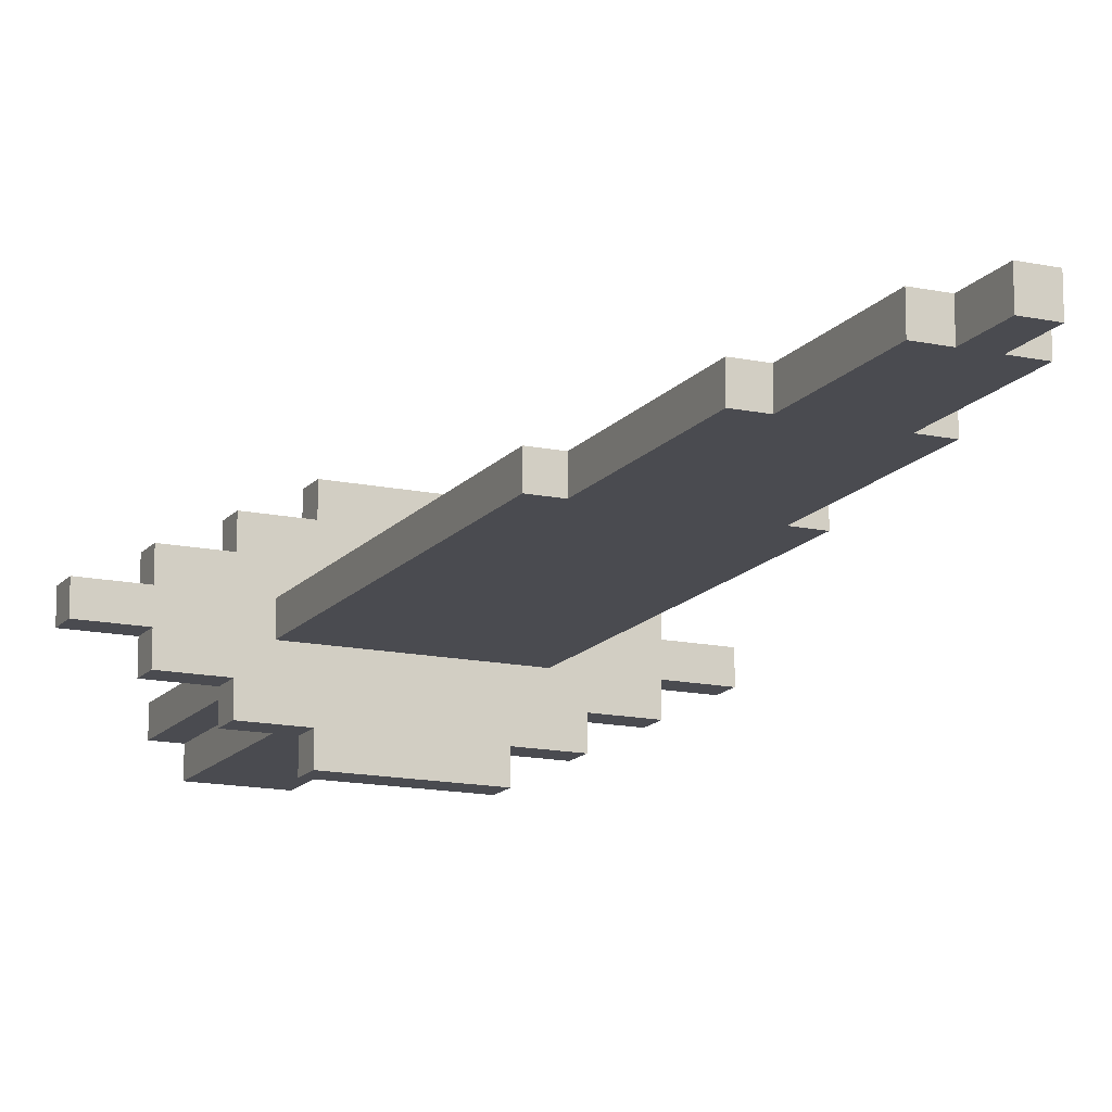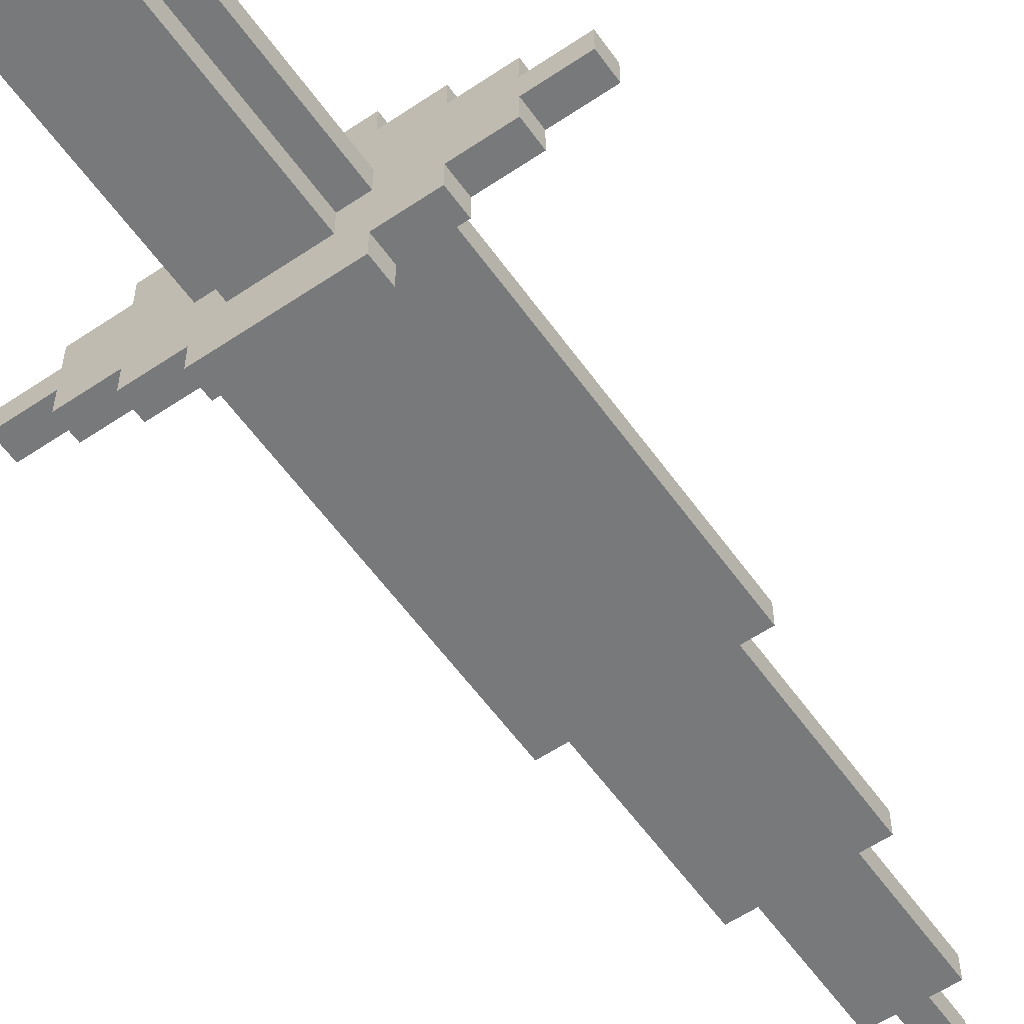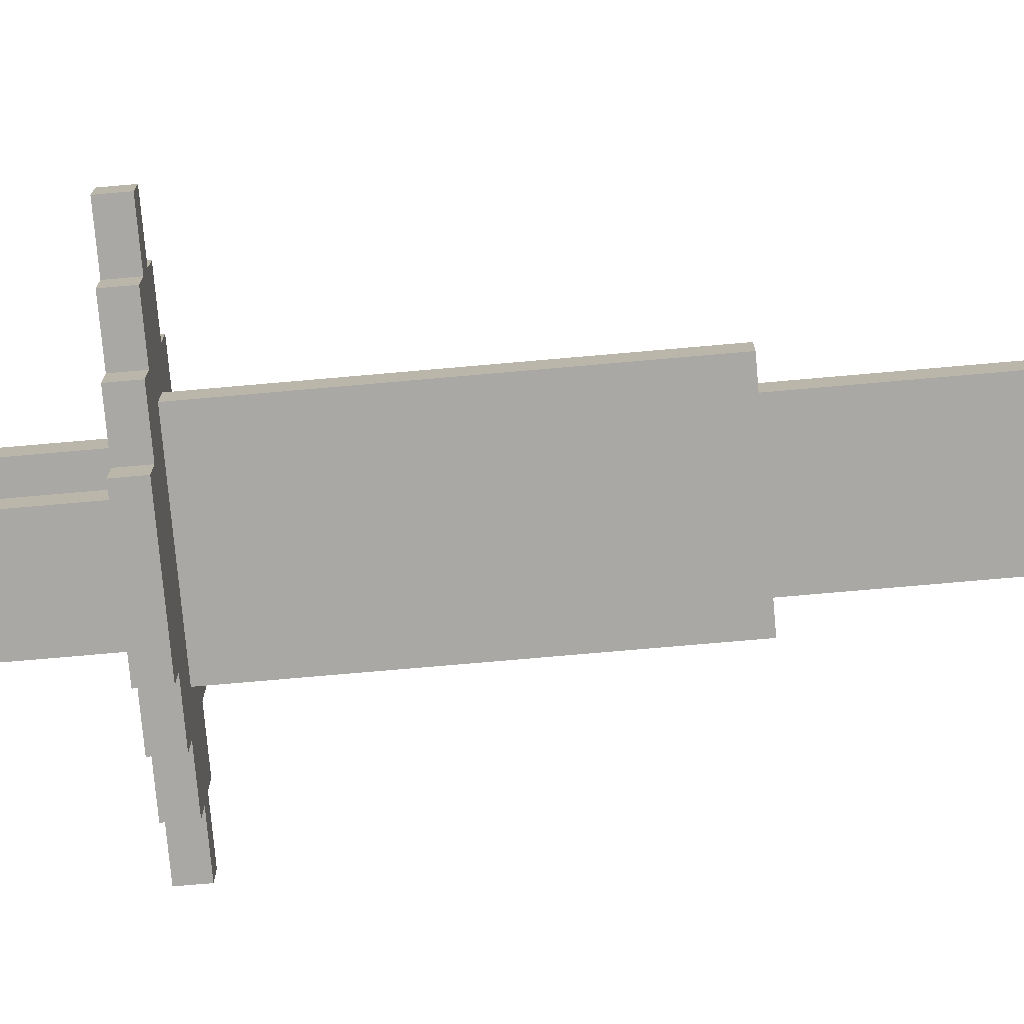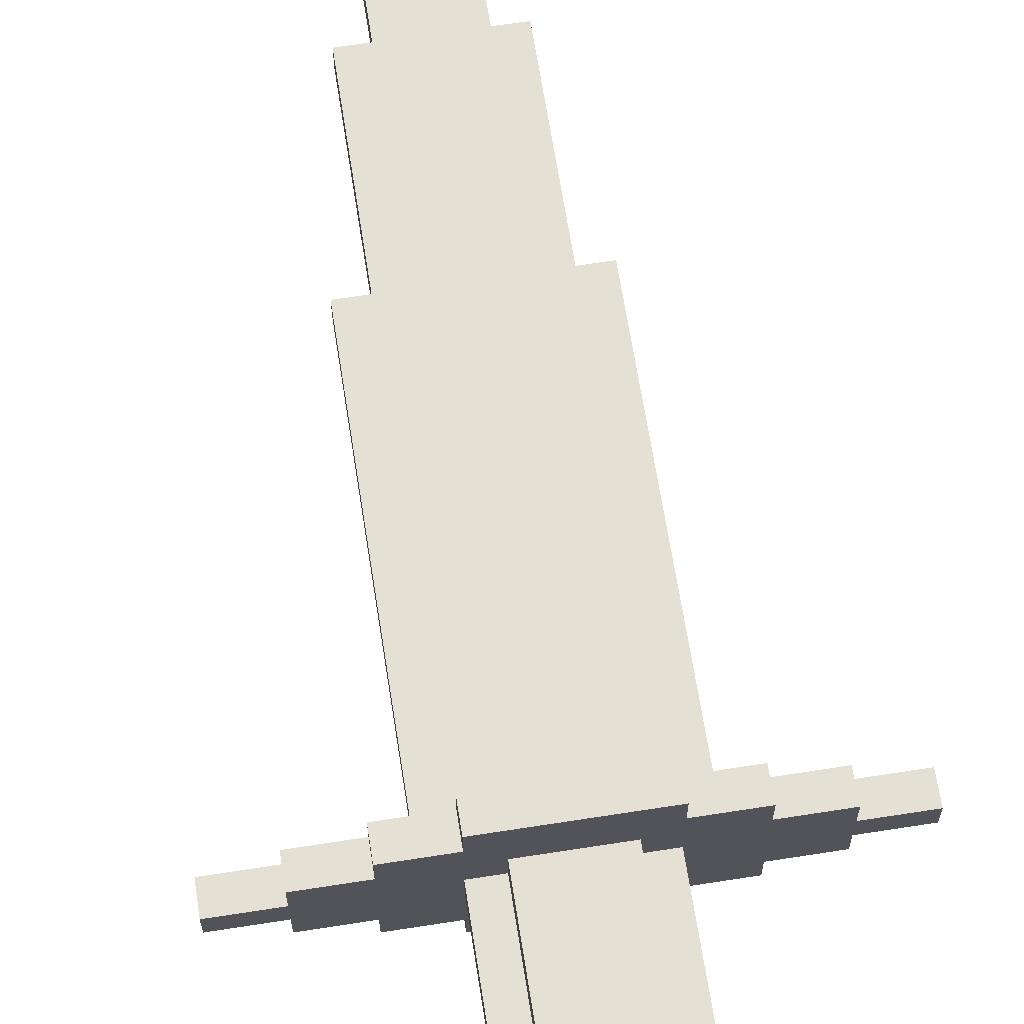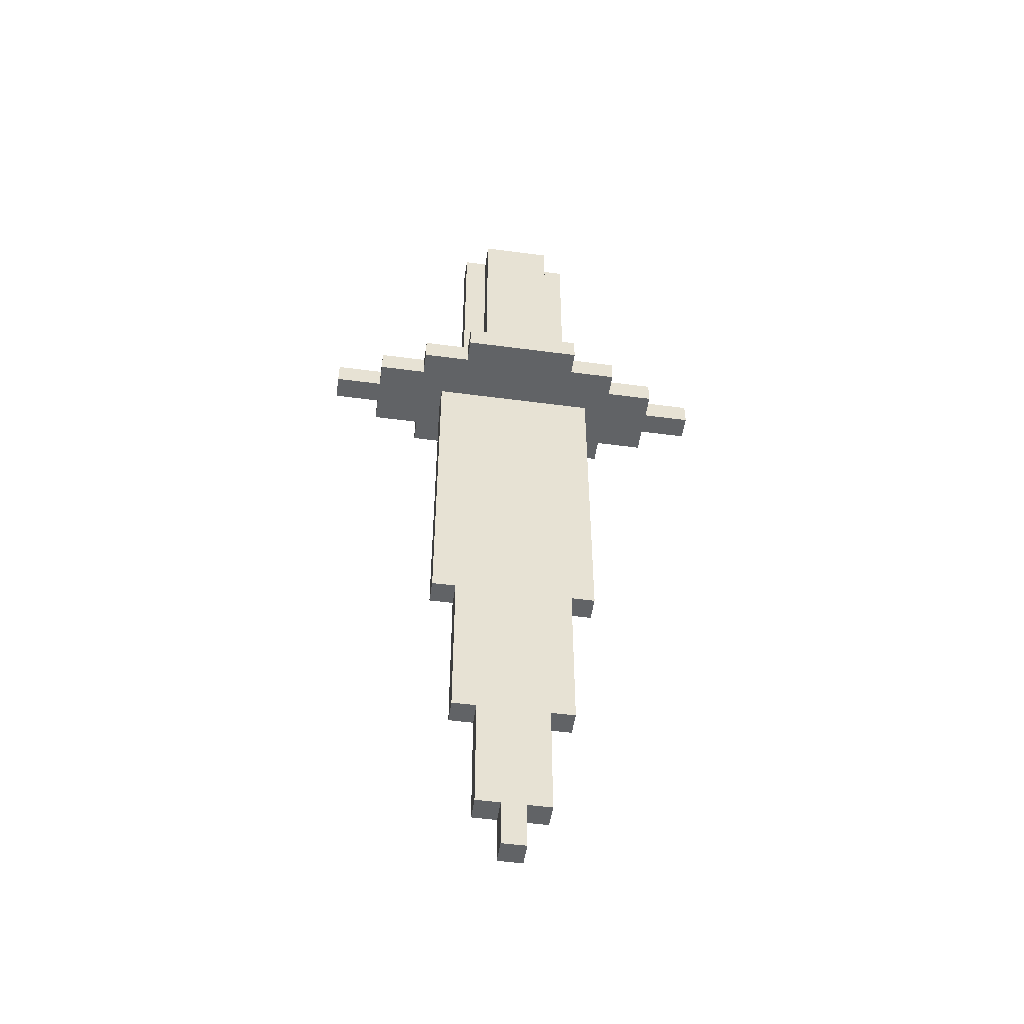
<metadata>
{"format":"obj","ext":"obj","renderer":"f3d","projection":"perspective","resolution":1024,"background":"white","views":[{"elev":-14.6,"azim":155.3,"up":"+Y"},{"elev":-57.7,"azim":35.0,"up":"+Y"},{"elev":-75.2,"azim":95.0,"up":"+Y"},{"elev":66.2,"azim":-8.9,"up":"+Y"},{"elev":-50.8,"azim":171.7,"up":"+Z"}]}
</metadata>
<code>
o
v -0.8 0.3 0.9
v -0.8 0.3 0.8
v -0.8 0.4 0.9
v -0.8 0.4 0.8
v -0.6 0.2 0.9
v -0.6 0.2 0.8
v -0.6 0.3 0.9
v -0.6 0.3 0.8
v -0.6 0.4 0.9
v -0.6 0.4 0.8
v -0.6 0.5 0.9
v -0.6 0.5 0.8
v -0.4 0.1 0.9
v -0.4 0.1 0.8
v -0.4 0.2 0.9
v -0.4 0.2 0.8
v -0.4 0.5 0.9
v -0.4 0.5 0.8
v -0.4 0.6 0.9
v -0.4 0.6 0.8
v -0.3 0.3 0.8
v -0.3 0.3 -0.6
v -0.3 0.4 0.8
v -0.3 0.4 -0.6
v -0.2 0 0.9
v -0.2 0 0.8
v -0.2 0.1 0.9
v -0.2 0.1 0.8
v -0.2 0.3 2
v -0.2 0.3 0.9
v -0.2 0.3 -0.6
v -0.2 0.3 -1.3
v -0.2 0.4 2
v -0.2 0.4 0.9
v -0.2 0.4 -0.6
v -0.2 0.4 -1.3
v -0.2 0.6 0.9
v -0.2 0.6 0.8
v -0.2 0.7 0.9
v -0.2 0.7 0.8
v -0.1 0.2 2
v -0.1 0.2 0.9
v -0.1 0.3 2
v -0.1 0.3 0.9
v -0.1 0.3 -1.3
v -0.1 0.3 -1.8
v -0.1 0.4 2
v -0.1 0.4 0.9
v -0.1 0.4 -1.3
v -0.1 0.4 -1.8
v -0.1 0.5 2
v -0.1 0.5 0.9
v 0 0.3 -1.8
v 0 0.3 -2
v 0 0.4 -1.8
v 0 0.4 -2
v 0.1 0.3 -1.8
v 0.1 0.3 -2
v 0.1 0.4 -1.8
v 0.1 0.4 -2
v 0.2 0.2 2
v 0.2 0.2 0.9
v 0.2 0.3 2
v 0.2 0.3 0.9
v 0.2 0.3 -1.3
v 0.2 0.3 -1.8
v 0.2 0.4 2
v 0.2 0.4 0.9
v 0.2 0.4 -1.3
v 0.2 0.4 -1.8
v 0.2 0.5 2
v 0.2 0.5 0.9
v 0.3 0 0.9
v 0.3 0 0.8
v 0.3 0.1 0.9
v 0.3 0.1 0.8
v 0.3 0.3 2
v 0.3 0.3 0.9
v 0.3 0.3 -0.6
v 0.3 0.3 -1.3
v 0.3 0.4 2
v 0.3 0.4 0.9
v 0.3 0.4 -0.6
v 0.3 0.4 -1.3
v 0.3 0.6 0.9
v 0.3 0.6 0.8
v 0.3 0.7 0.9
v 0.3 0.7 0.8
v 0.4 0.3 0.8
v 0.4 0.3 -0.6
v 0.4 0.4 0.8
v 0.4 0.4 -0.6
v 0.5 0.1 0.9
v 0.5 0.1 0.8
v 0.5 0.2 0.9
v 0.5 0.2 0.8
v 0.5 0.5 0.9
v 0.5 0.5 0.8
v 0.5 0.6 0.9
v 0.5 0.6 0.8
v 0.7 0.2 0.9
v 0.7 0.2 0.8
v 0.7 0.3 0.9
v 0.7 0.3 0.8
v 0.7 0.4 0.9
v 0.7 0.4 0.8
v 0.7 0.5 0.9
v 0.7 0.5 0.8
v 0.9 0.3 0.9
v 0.9 0.3 0.8
v 0.9 0.4 0.9
v 0.9 0.4 0.8
v -0.2 0.3 2
v -0.2 0.4 2
v -0.1 0.2 2
v -0.1 0.3 2
v -0.1 0.4 2
v -0.1 0.5 2
v 0.2 0.2 2
v 0.2 0.3 2
v 0.2 0.4 2
v 0.2 0.5 2
v 0.3 0.3 2
v 0.3 0.4 2
v -0.8 0.3 0.9
v -0.8 0.4 0.9
v -0.6 0.2 0.9
v -0.6 0.3 0.9
v -0.6 0.4 0.9
v -0.6 0.5 0.9
v -0.4 0.1 0.9
v -0.4 0.2 0.9
v -0.4 0.5 0.9
v -0.4 0.6 0.9
v -0.2 0 0.9
v -0.2 0.1 0.9
v -0.2 0.3 0.9
v -0.2 0.4 0.9
v -0.2 0.6 0.9
v -0.2 0.7 0.9
v -0.1 0.2 0.9
v -0.1 0.3 0.9
v -0.1 0.4 0.9
v -0.1 0.5 0.9
v 0.2 0.2 0.9
v 0.2 0.3 0.9
v 0.2 0.4 0.9
v 0.2 0.5 0.9
v 0.3 0 0.9
v 0.3 0.1 0.9
v 0.3 0.3 0.9
v 0.3 0.4 0.9
v 0.3 0.6 0.9
v 0.3 0.7 0.9
v 0.5 0.1 0.9
v 0.5 0.2 0.9
v 0.5 0.5 0.9
v 0.5 0.6 0.9
v 0.7 0.2 0.9
v 0.7 0.3 0.9
v 0.7 0.4 0.9
v 0.7 0.5 0.9
v 0.9 0.3 0.9
v 0.9 0.4 0.9
v -0.8 0.3 0.8
v -0.8 0.4 0.8
v -0.6 0.2 0.8
v -0.6 0.3 0.8
v -0.6 0.4 0.8
v -0.6 0.5 0.8
v -0.4 0.1 0.8
v -0.4 0.2 0.8
v -0.4 0.5 0.8
v -0.4 0.6 0.8
v -0.3 0.3 0.8
v -0.3 0.4 0.8
v -0.2 0 0.8
v -0.2 0.1 0.8
v -0.2 0.6 0.8
v -0.2 0.7 0.8
v 0 0.3 0.8
v 0 0.4 0.8
v 0.1 0.3 0.8
v 0.1 0.4 0.8
v 0.3 0 0.8
v 0.3 0.1 0.8
v 0.3 0.6 0.8
v 0.3 0.7 0.8
v 0.4 0.3 0.8
v 0.4 0.4 0.8
v 0.5 0.1 0.8
v 0.5 0.2 0.8
v 0.5 0.5 0.8
v 0.5 0.6 0.8
v 0.7 0.2 0.8
v 0.7 0.3 0.8
v 0.7 0.4 0.8
v 0.7 0.5 0.8
v 0.9 0.3 0.8
v 0.9 0.4 0.8
v -0.3 0.3 -0.6
v -0.3 0.4 -0.6
v -0.2 0.3 -0.6
v -0.2 0.4 -0.6
v 0.3 0.3 -0.6
v 0.3 0.4 -0.6
v 0.4 0.3 -0.6
v 0.4 0.4 -0.6
v -0.2 0.3 -1.3
v -0.2 0.4 -1.3
v -0.1 0.3 -1.3
v -0.1 0.4 -1.3
v 0.2 0.3 -1.3
v 0.2 0.4 -1.3
v 0.3 0.3 -1.3
v 0.3 0.4 -1.3
v -0.1 0.3 -1.8
v -0.1 0.4 -1.8
v 0 0.3 -1.8
v 0 0.4 -1.8
v 0.1 0.3 -1.8
v 0.1 0.4 -1.8
v 0.2 0.3 -1.8
v 0.2 0.4 -1.8
v 0 0.3 -2
v 0 0.4 -2
v 0.1 0.3 -2
v 0.1 0.4 -2
v -0.2 0 0.9
v 0.3 0 0.9
v -0.2 0 0.8
v 0.3 0 0.8
v -0.4 0.1 0.9
v -0.2 0.1 0.9
v 0.3 0.1 0.9
v 0.5 0.1 0.9
v -0.4 0.1 0.8
v -0.2 0.1 0.8
v 0.3 0.1 0.8
v 0.5 0.1 0.8
v -0.1 0.2 2
v 0.2 0.2 2
v -0.6 0.2 0.9
v -0.4 0.2 0.9
v -0.1 0.2 0.9
v 0.2 0.2 0.9
v 0.5 0.2 0.9
v 0.7 0.2 0.9
v -0.6 0.2 0.8
v -0.4 0.2 0.8
v 0.5 0.2 0.8
v 0.7 0.2 0.8
v -0.2 0.3 2
v -0.1 0.3 2
v 0.2 0.3 2
v 0.3 0.3 2
v -0.8 0.3 0.9
v -0.6 0.3 0.9
v -0.2 0.3 0.9
v -0.1 0.3 0.9
v 0.2 0.3 0.9
v 0.3 0.3 0.9
v 0.7 0.3 0.9
v 0.9 0.3 0.9
v -0.8 0.3 0.8
v -0.6 0.3 0.8
v -0.3 0.3 0.8
v 0 0.3 0.8
v 0.1 0.3 0.8
v 0.4 0.3 0.8
v 0.7 0.3 0.8
v 0.9 0.3 0.8
v 0 0.3 0.5
v 0.1 0.3 0.5
v 0 0.3 0.4
v 0.1 0.3 0.4
v 0 0.3 0.3
v 0.1 0.3 0.3
v -0.3 0.3 -0.6
v -0.2 0.3 -0.6
v 0.3 0.3 -0.6
v 0.4 0.3 -0.6
v 0 0.3 -0.7
v 0.1 0.3 -0.7
v 0 0.3 -0.8
v 0.1 0.3 -0.8
v 0 0.3 -1
v 0.1 0.3 -1
v 0 0.3 -1.1
v 0.1 0.3 -1.1
v -0.2 0.3 -1.3
v -0.1 0.3 -1.3
v 0.2 0.3 -1.3
v 0.3 0.3 -1.3
v 0 0.3 -1.5
v 0.1 0.3 -1.5
v 0 0.3 -1.6
v 0.1 0.3 -1.6
v 0 0.3 -1.7
v 0.1 0.3 -1.7
v -0.1 0.3 -1.8
v 0 0.3 -1.8
v 0.1 0.3 -1.8
v 0.2 0.3 -1.8
v 0 0.3 -2
v 0.1 0.3 -2
v -0.2 0.4 2
v -0.1 0.4 2
v 0.2 0.4 2
v 0.3 0.4 2
v -0.8 0.4 0.9
v -0.6 0.4 0.9
v -0.2 0.4 0.9
v -0.1 0.4 0.9
v 0.2 0.4 0.9
v 0.3 0.4 0.9
v 0.7 0.4 0.9
v 0.9 0.4 0.9
v -0.8 0.4 0.8
v -0.6 0.4 0.8
v -0.3 0.4 0.8
v 0 0.4 0.8
v 0.1 0.4 0.8
v 0.4 0.4 0.8
v 0.7 0.4 0.8
v 0.9 0.4 0.8
v 0 0.4 0.5
v 0.1 0.4 0.5
v 0 0.4 0.4
v 0.1 0.4 0.4
v 0 0.4 0.3
v 0.1 0.4 0.3
v -0.3 0.4 -0.6
v -0.2 0.4 -0.6
v 0.3 0.4 -0.6
v 0.4 0.4 -0.6
v 0 0.4 -0.7
v 0.1 0.4 -0.7
v 0 0.4 -0.8
v 0.1 0.4 -0.8
v 0 0.4 -1
v 0.1 0.4 -1
v 0 0.4 -1.1
v 0.1 0.4 -1.1
v -0.2 0.4 -1.3
v -0.1 0.4 -1.3
v 0.2 0.4 -1.3
v 0.3 0.4 -1.3
v 0 0.4 -1.5
v 0.1 0.4 -1.5
v 0 0.4 -1.6
v 0.1 0.4 -1.6
v 0 0.4 -1.7
v 0.1 0.4 -1.7
v -0.1 0.4 -1.8
v 0 0.4 -1.8
v 0.1 0.4 -1.8
v 0.2 0.4 -1.8
v 0 0.4 -2
v 0.1 0.4 -2
v -0.1 0.5 2
v 0.2 0.5 2
v -0.6 0.5 0.9
v -0.4 0.5 0.9
v -0.1 0.5 0.9
v 0.2 0.5 0.9
v 0.5 0.5 0.9
v 0.7 0.5 0.9
v -0.6 0.5 0.8
v -0.4 0.5 0.8
v 0.5 0.5 0.8
v 0.7 0.5 0.8
v -0.4 0.6 0.9
v -0.2 0.6 0.9
v 0.3 0.6 0.9
v 0.5 0.6 0.9
v -0.4 0.6 0.8
v -0.2 0.6 0.8
v 0.3 0.6 0.8
v 0.5 0.6 0.8
v -0.2 0.7 0.9
v 0.3 0.7 0.9
v -0.2 0.7 0.8
v 0.3 0.7 0.8
f 3 2 1
f 4 2 3
f 7 6 5
f 8 6 7
f 11 10 9
f 12 10 11
f 15 14 13
f 16 14 15
f 19 18 17
f 20 18 19
f 23 22 21
f 24 22 23
f 27 26 25
f 28 26 27
f 33 30 29
f 34 30 33
f 35 32 31
f 36 32 35
f 39 38 37
f 40 38 39
f 43 42 41
f 44 42 43
f 49 46 45
f 50 46 49
f 51 48 47
f 52 48 51
f 55 54 53
f 56 54 55
f 57 58 59
f 59 58 60
f 61 62 63
f 63 62 64
f 65 66 69
f 69 66 70
f 67 68 71
f 71 68 72
f 73 74 75
f 75 74 76
f 77 78 81
f 81 78 82
f 79 80 83
f 83 80 84
f 85 86 87
f 87 86 88
f 89 90 91
f 91 90 92
f 93 94 95
f 95 94 96
f 97 98 99
f 99 98 100
f 101 102 103
f 103 102 104
f 105 106 107
f 107 106 108
f 109 110 111
f 111 110 112
f 116 114 113
f 117 114 116
f 119 116 115
f 119 118 117
f 119 117 116
f 120 118 119
f 121 118 120
f 122 118 121
f 123 121 120
f 124 121 123
f 128 126 125
f 129 126 128
f 132 128 127
f 132 130 129
f 132 129 128
f 133 130 132
f 136 132 131
f 136 134 133
f 136 133 132
f 137 134 136
f 138 134 137
f 139 134 138
f 141 136 135
f 141 137 136
f 142 137 141
f 143 140 139
f 143 139 138
f 144 140 143
f 145 141 135
f 148 140 144
f 149 146 145
f 149 145 135
f 150 146 149
f 151 146 150
f 152 148 147
f 153 140 148
f 153 148 152
f 154 140 153
f 155 151 150
f 155 152 151
f 155 153 152
f 156 153 155
f 157 153 156
f 158 153 157
f 159 157 156
f 160 157 159
f 161 157 160
f 162 157 161
f 163 161 160
f 164 161 163
f 165 166 168
f 168 166 169
f 167 168 172
f 169 170 172
f 168 169 172
f 172 170 173
f 171 172 175
f 173 174 175
f 172 173 175
f 175 174 176
f 171 175 178
f 176 174 179
f 177 178 181
f 178 175 181
f 179 180 182
f 176 179 182
f 177 181 183
f 182 180 184
f 177 183 185
f 185 183 186
f 184 180 187
f 187 180 188
f 186 183 189
f 184 187 190
f 186 189 191
f 189 190 191
f 191 190 192
f 190 187 193
f 192 190 193
f 193 187 194
f 192 193 195
f 195 193 196
f 196 193 197
f 197 193 198
f 196 197 199
f 199 197 200
f 201 202 203
f 203 202 204
f 205 206 207
f 207 206 208
f 209 210 211
f 211 210 212
f 213 214 215
f 215 214 216
f 217 218 219
f 219 218 220
f 221 222 223
f 223 222 224
f 225 226 227
f 227 226 228
f 231 230 229
f 232 230 231
f 237 234 233
f 238 234 237
f 239 236 235
f 240 236 239
f 245 242 241
f 246 242 245
f 249 244 243
f 250 244 249
f 251 248 247
f 252 248 251
f 259 254 253
f 260 254 259
f 261 256 255
f 262 256 261
f 265 258 257
f 266 258 265
f 271 264 263
f 272 264 271
f 273 268 267
f 273 269 268
f 274 270 269
f 274 269 273
f 275 273 267
f 275 274 273
f 276 270 274
f 276 274 275
f 277 275 267
f 277 276 275
f 278 270 276
f 278 276 277
f 279 277 267
f 280 277 279
f 281 270 278
f 282 270 281
f 283 277 280
f 283 278 277
f 284 281 278
f 284 278 283
f 285 283 280
f 285 284 283
f 286 281 284
f 286 284 285
f 287 285 280
f 287 286 285
f 288 281 286
f 288 286 287
f 289 287 280
f 289 288 287
f 290 281 288
f 290 288 289
f 291 289 280
f 292 289 291
f 293 281 290
f 294 281 293
f 295 289 292
f 295 290 289
f 296 293 290
f 296 290 295
f 297 295 292
f 297 296 295
f 298 293 296
f 298 296 297
f 299 297 292
f 299 298 297
f 300 293 298
f 300 298 299
f 301 299 292
f 302 300 299
f 302 299 301
f 303 293 300
f 303 300 302
f 304 293 303
f 305 303 302
f 306 303 305
f 307 308 313
f 313 308 314
f 309 310 315
f 315 310 316
f 311 312 319
f 319 312 320
f 317 318 325
f 325 318 326
f 321 322 327
f 322 323 327
f 323 324 328
f 327 323 328
f 321 327 329
f 327 328 329
f 328 324 330
f 329 328 330
f 321 329 331
f 329 330 331
f 330 324 332
f 331 330 332
f 321 331 333
f 333 331 334
f 332 324 335
f 335 324 336
f 334 331 337
f 331 332 337
f 332 335 338
f 337 332 338
f 334 337 339
f 337 338 339
f 338 335 340
f 339 338 340
f 334 339 341
f 339 340 341
f 340 335 342
f 341 340 342
f 334 341 343
f 341 342 343
f 342 335 344
f 343 342 344
f 334 343 345
f 345 343 346
f 344 335 347
f 347 335 348
f 346 343 349
f 343 344 349
f 344 347 350
f 349 344 350
f 346 349 351
f 349 350 351
f 350 347 352
f 351 350 352
f 346 351 353
f 351 352 353
f 352 347 354
f 353 352 354
f 346 353 355
f 353 354 356
f 355 353 356
f 354 347 357
f 356 354 357
f 357 347 358
f 356 357 359
f 359 357 360
f 361 362 365
f 365 362 366
f 363 364 369
f 369 364 370
f 367 368 371
f 371 368 372
f 373 374 377
f 377 374 378
f 375 376 379
f 379 376 380
f 381 382 383
f 383 382 384

</code>
